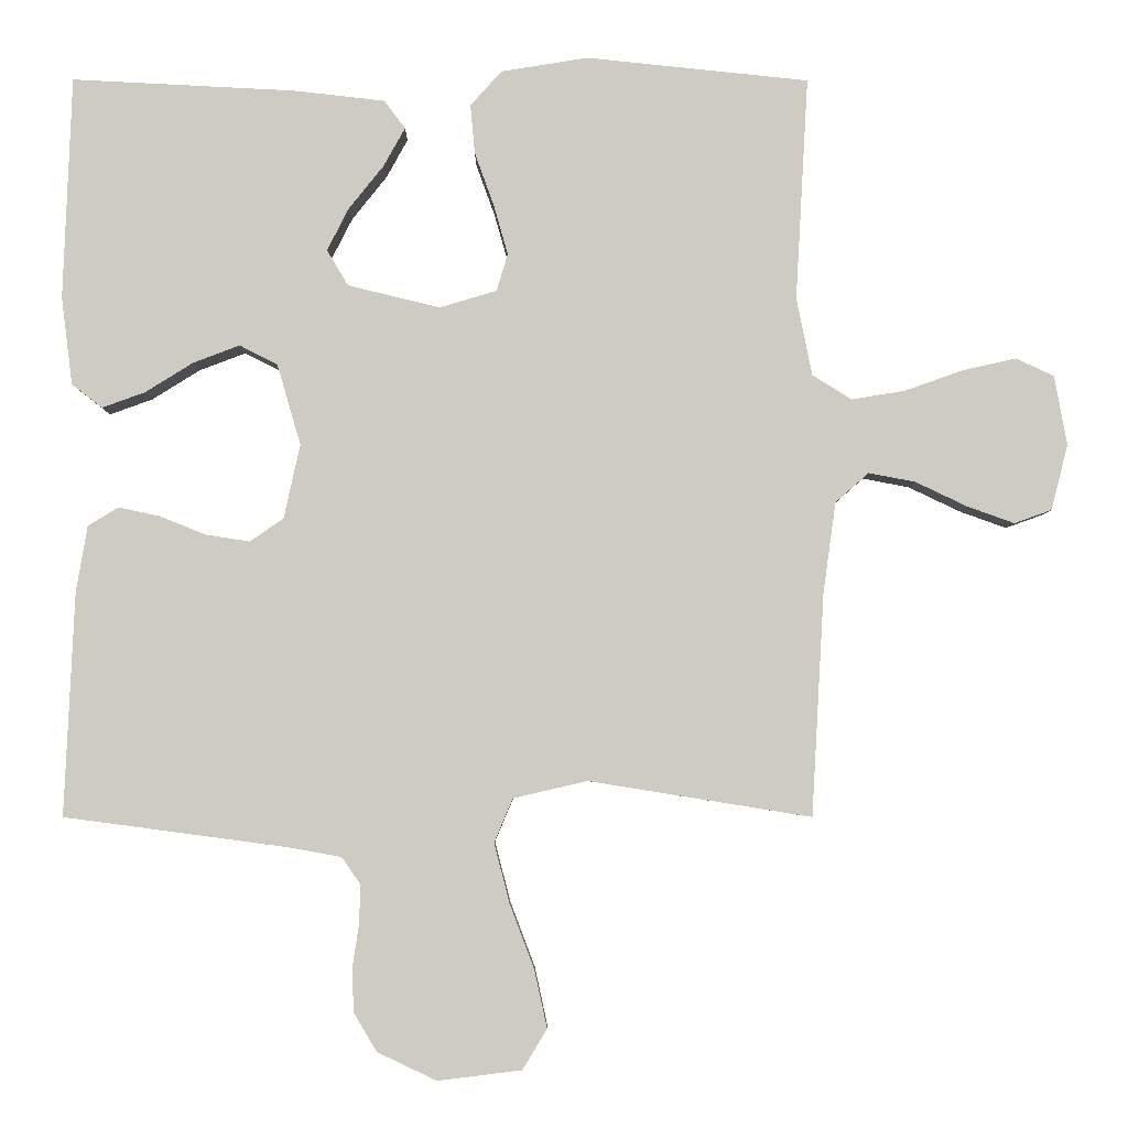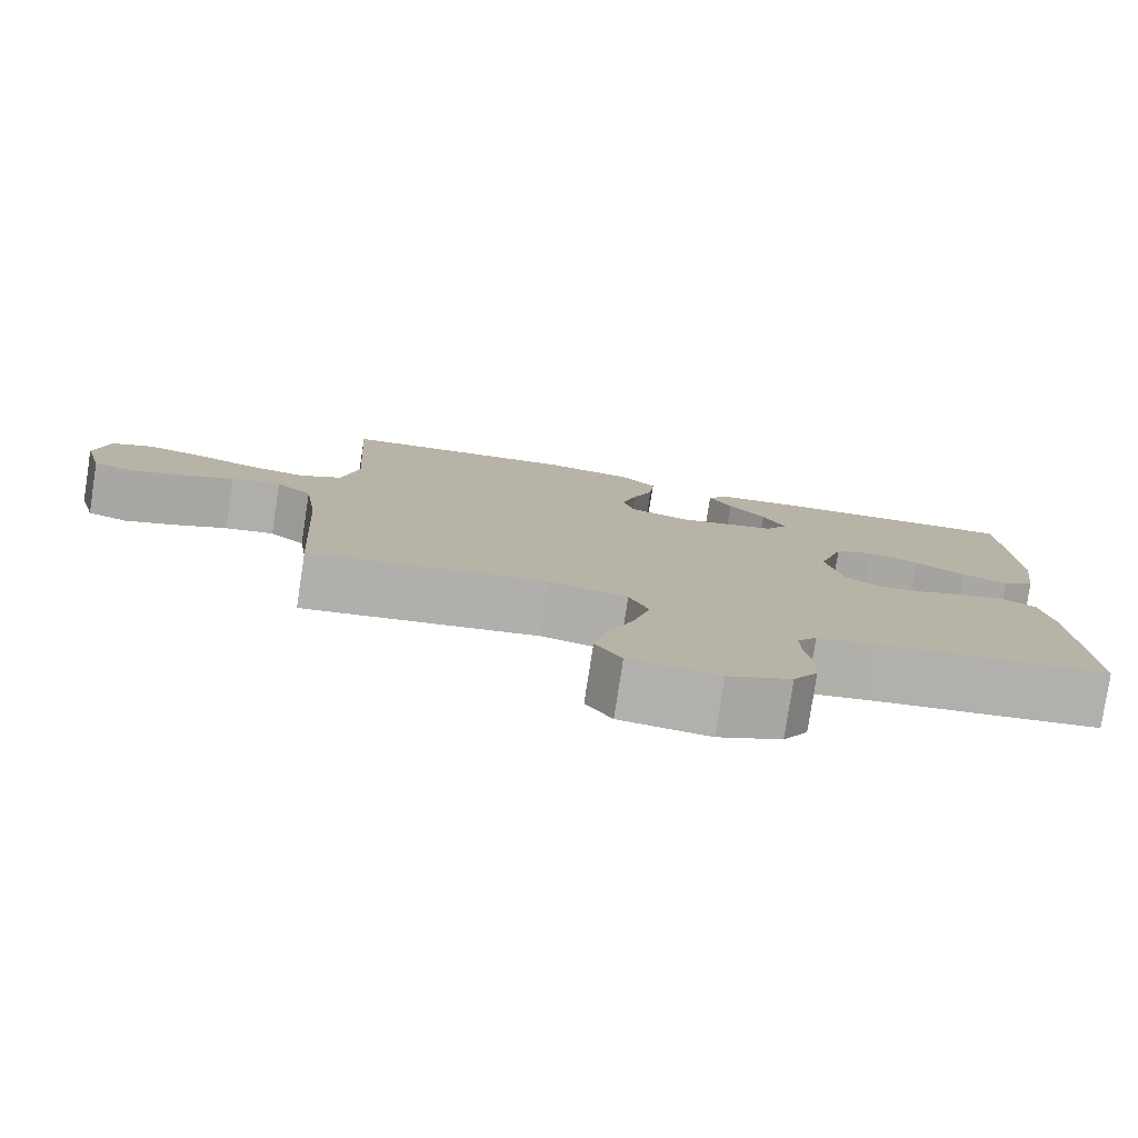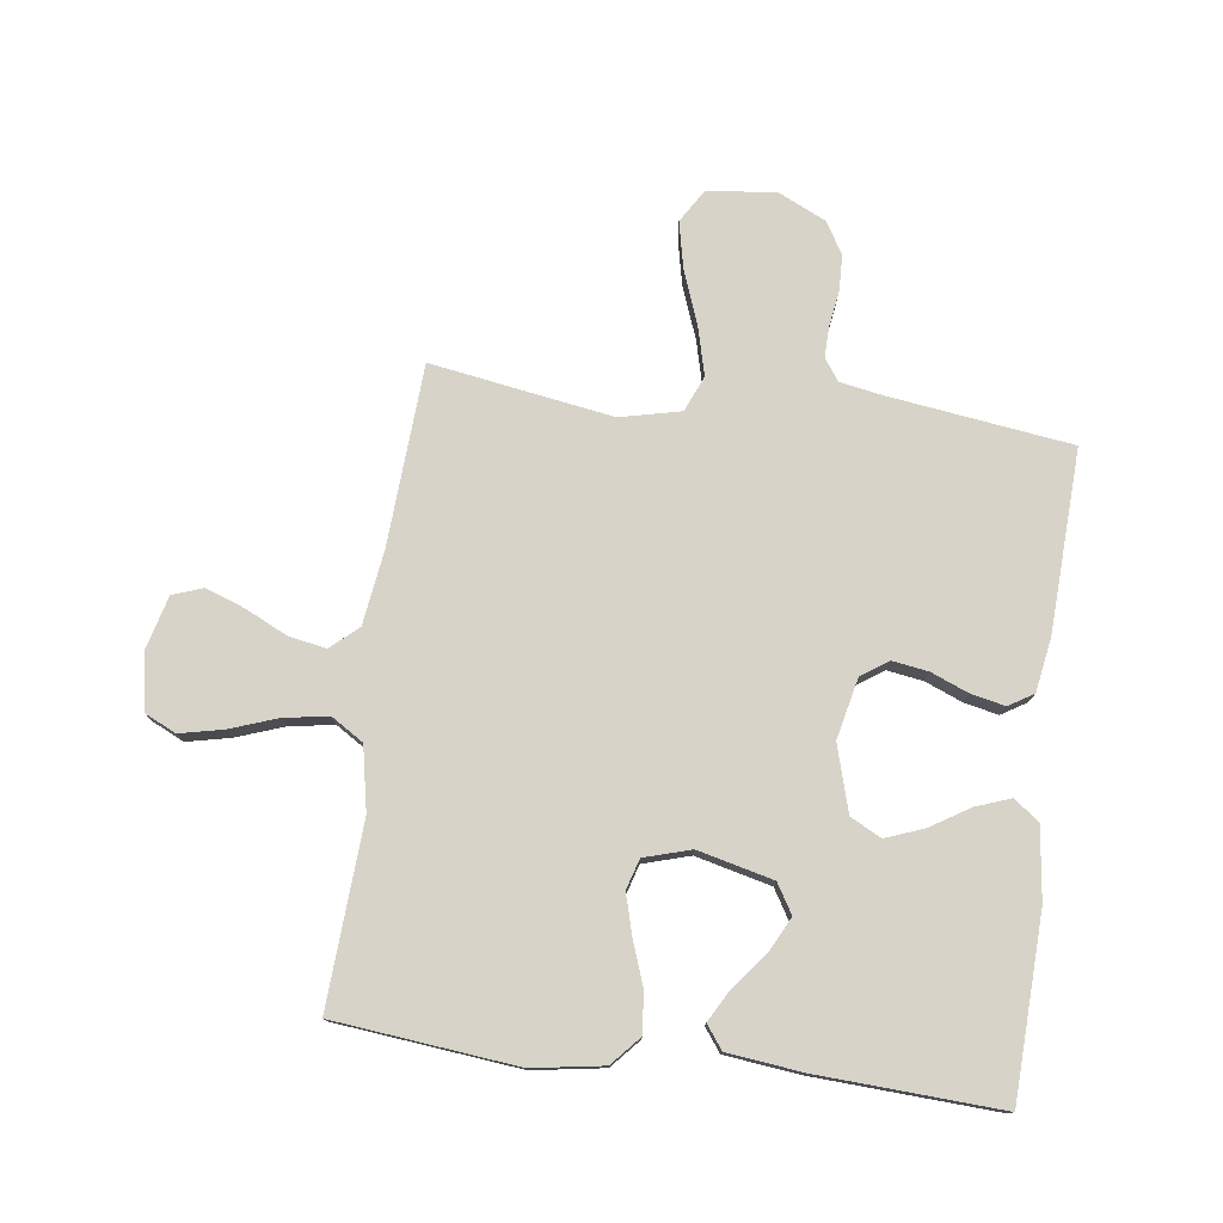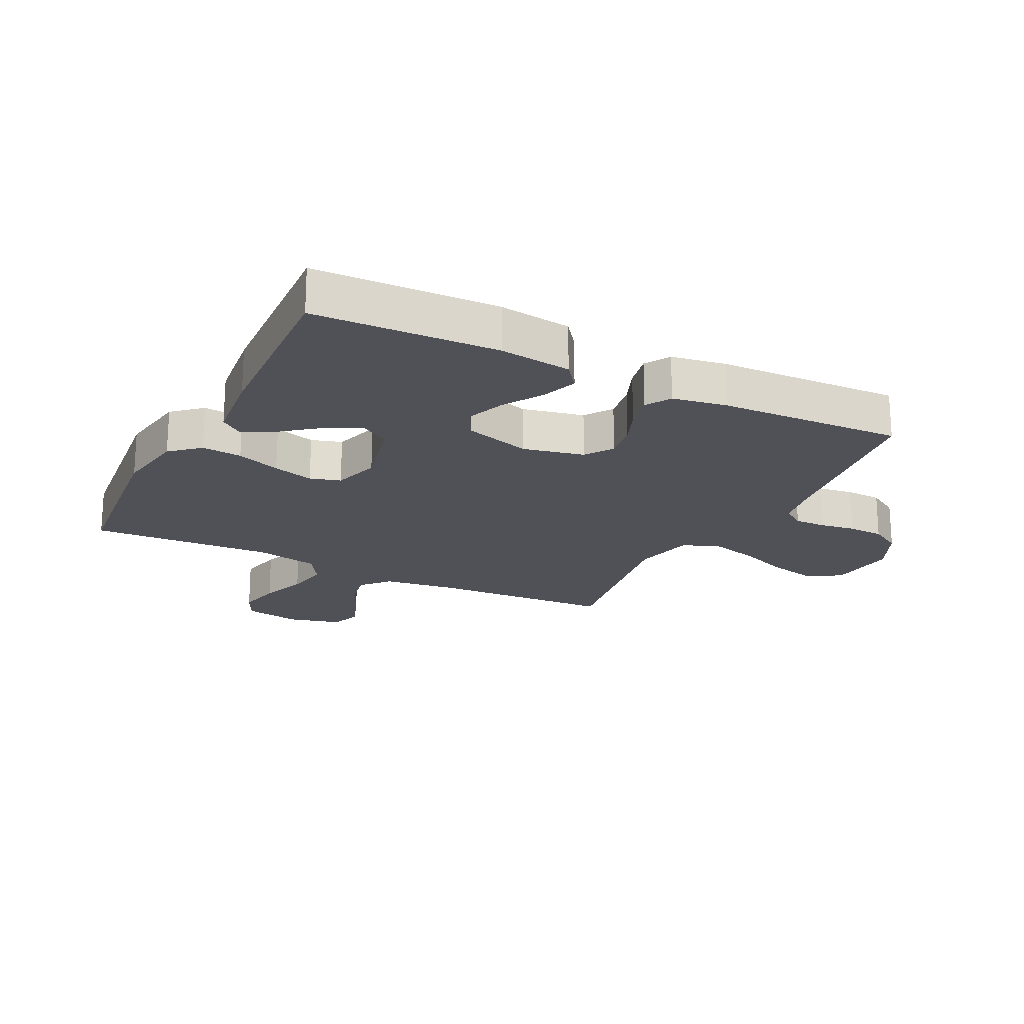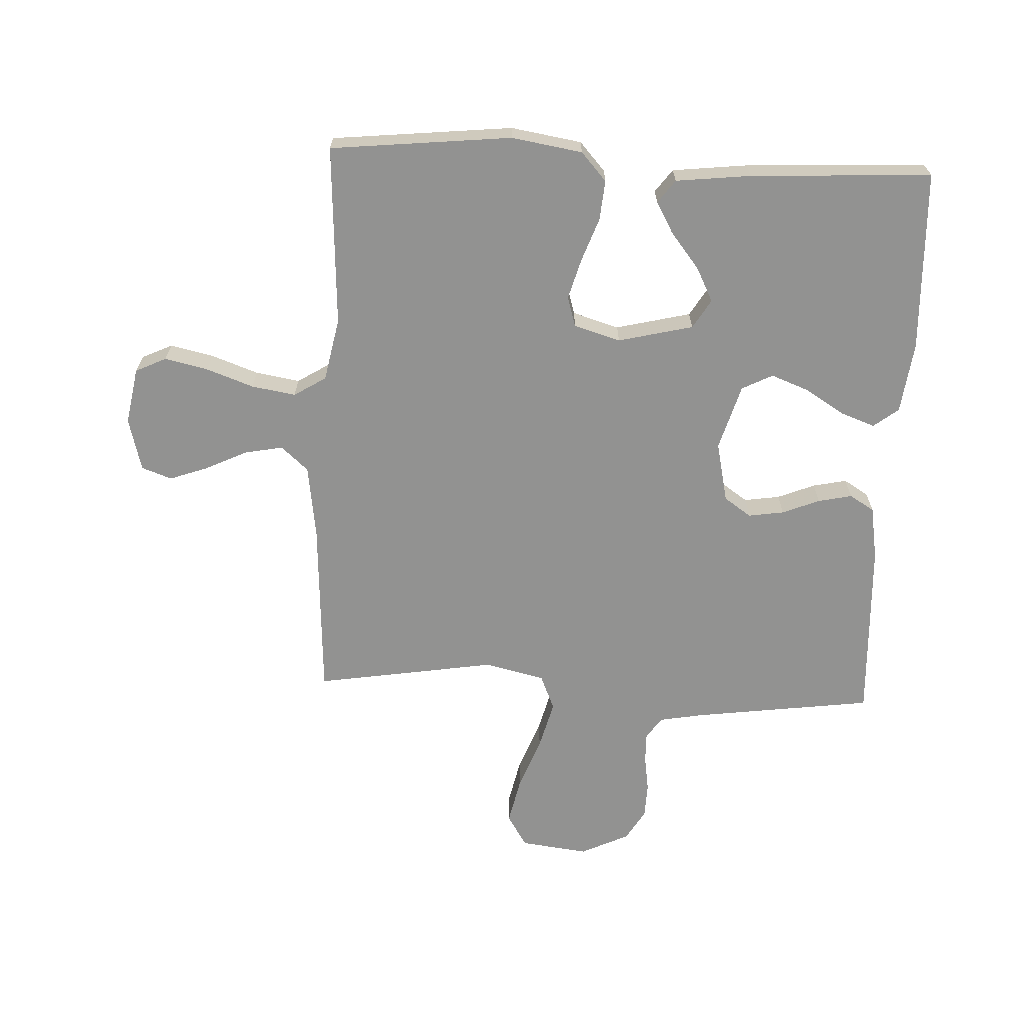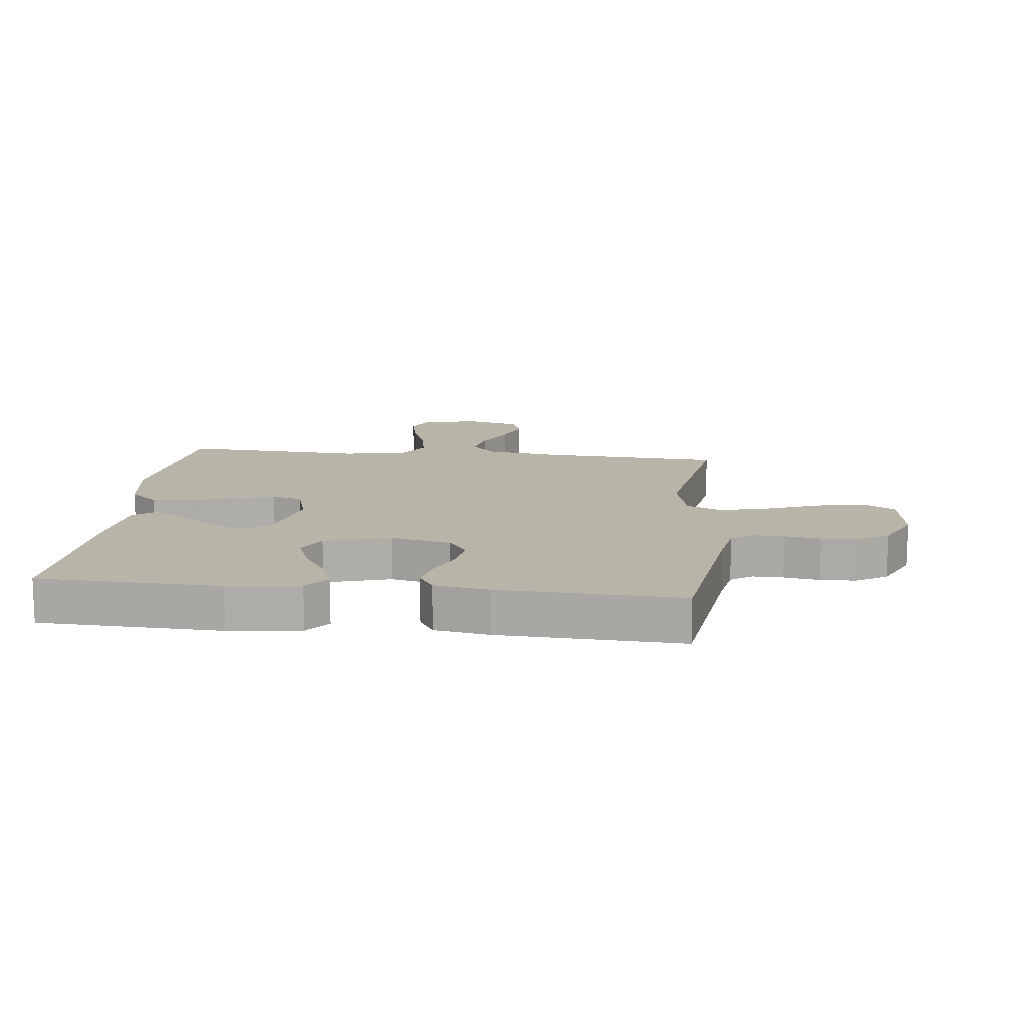
<metadata>
{"format":"obj","ext":"obj","renderer":"f3d","projection":"perspective","resolution":1024,"background":"white","views":[{"elev":-4.4,"azim":179.7,"up":"+Z"},{"elev":-79.4,"azim":-8.7,"up":"+Z"},{"elev":76.9,"azim":7.6,"up":"+Y"},{"elev":-20.3,"azim":63.3,"up":"+Y"},{"elev":-66.3,"azim":-2.6,"up":"+Y"},{"elev":13.2,"azim":96.4,"up":"+Y"}]}
</metadata>
<code>
v -0.5 0.07 0.5
v -0.2 0.07 0.531
v -0.083 0.07 0.512
v -0.041 0.07 0.465
v -0.047 0.07 0.399
v -0.073 0.07 0.327
v -0.092 0.07 0.26
v -0.077 0.07 0.21
v 0 0.07 0.187
v 0.124 0.07 0.217
v 0.153 0.07 0.265
v 0.124 0.07 0.322
v 0.077 0.07 0.381
v 0.048 0.07 0.433
v 0.076 0.07 0.471
v 0.2 0.07 0.485
v 0.5 0.07 0.5
v 0.511 0.07 0.2
v 0.496 0.07 0.082
v 0.455 0.07 0.05
v 0.397 0.07 0.071
v 0.333 0.07 0.111
v 0.27 0.07 0.135
v 0.219 0.07 0.109
v 0.187 0.07 0
v 0.209 0.07 -0.1
v 0.254 0.07 -0.131
v 0.313 0.07 -0.122
v 0.375 0.07 -0.097
v 0.431 0.07 -0.085
v 0.472 0.07 -0.11
v 0.487 0.07 -0.2
v 0.5 0.07 -0.5
v 0.2 0.07 -0.54
v 0.128 0.07 -0.553
v 0.103 0.07 -0.589
v 0.104 0.07 -0.64
v 0.113 0.07 -0.699
v 0.111 0.07 -0.758
v 0.08 0.07 -0.81
v 0 0.07 -0.848
v -0.113 0.07 -0.834
v -0.146 0.07 -0.78
v -0.129 0.07 -0.702
v -0.096 0.07 -0.615
v -0.075 0.07 -0.534
v -0.1 0.07 -0.475
v -0.2 0.07 -0.452
v -0.5 0.07 -0.5
v -0.517 0.07 -0.2
v -0.534 0.07 -0.078
v -0.579 0.07 -0.038
v -0.642 0.07 -0.05
v -0.711 0.07 -0.083
v -0.775 0.07 -0.106
v -0.825 0.07 -0.088
v -0.848 0.07 0
v -0.831 0.07 0.094
v -0.78 0.07 0.118
v -0.708 0.07 0.102
v -0.63 0.07 0.074
v -0.557 0.07 0.062
v -0.504 0.07 0.095
v -0.483 0.07 0.2
v -0.5 0 0.5
v -0.2 0 0.531
v -0.083 0 0.512
v -0.041 0 0.465
v -0.047 0 0.399
v -0.073 0 0.327
v -0.092 0 0.26
v -0.077 0 0.21
v 0 0 0.187
v 0.124 0 0.217
v 0.153 0 0.265
v 0.124 0 0.322
v 0.077 0 0.381
v 0.048 0 0.433
v 0.076 0 0.471
v 0.2 0 0.485
v 0.5 0 0.5
v 0.511 0 0.2
v 0.496 0 0.082
v 0.455 0 0.05
v 0.397 0 0.071
v 0.333 0 0.111
v 0.27 0 0.135
v 0.219 0 0.109
v 0.187 0 0
v 0.209 0 -0.1
v 0.254 0 -0.131
v 0.313 0 -0.122
v 0.375 0 -0.097
v 0.431 0 -0.085
v 0.472 0 -0.11
v 0.487 0 -0.2
v 0.5 0 -0.5
v 0.2 0 -0.54
v 0.128 0 -0.553
v 0.103 0 -0.589
v 0.104 0 -0.64
v 0.113 0 -0.699
v 0.111 0 -0.758
v 0.08 0 -0.81
v 0 0 -0.848
v -0.113 0 -0.834
v -0.146 0 -0.78
v -0.129 0 -0.702
v -0.096 0 -0.615
v -0.075 0 -0.534
v -0.1 0 -0.475
v -0.2 0 -0.452
v -0.5 0 -0.5
v -0.517 0 -0.2
v -0.534 0 -0.078
v -0.579 0 -0.038
v -0.642 0 -0.05
v -0.711 0 -0.083
v -0.775 0 -0.106
v -0.825 0 -0.088
v -0.848 0 0
v -0.831 0 0.094
v -0.78 0 0.118
v -0.708 0 0.102
v -0.63 0 0.074
v -0.557 0 0.062
v -0.504 0 0.095
v -0.483 0 0.2
f 58 59 60 61
f 58 61 62
f 57 58 62
f 56 57 62
f 53 54 55 56
f 53 56 62
f 52 53 62 63
f 48 49 50
f 47 48 50 51
f 42 43 44 45
f 42 45 46
f 41 42 46
f 40 41 46
f 37 38 39 40
f 36 37 40 46
f 35 36 46 47
f 31 32 33 34
f 28 29 30 31
f 27 28 31 34
f 26 27 34 35
f 19 20 21 22
f 19 22 23
f 18 19 23
f 17 18 23
f 16 17 23 24
f 12 13 14 15
f 11 12 15 16
f 3 4 5 6
f 3 6 7
f 64 1 2 3
f 63 64 3 7
f 51 52 63 7
f 25 26 35 47
f 11 16 24 25
f 10 11 25 47
f 9 10 47 51
f 51 7 8
f 8 9 51
f 125 124 123 122
f 126 125 122
f 126 122 121
f 126 121 120
f 120 119 118 117
f 126 120 117
f 127 126 117 116
f 114 113 112
f 115 114 112 111
f 109 108 107 106
f 110 109 106
f 110 106 105
f 110 105 104
f 104 103 102 101
f 110 104 101 100
f 111 110 100 99
f 98 97 96 95
f 95 94 93 92
f 98 95 92 91
f 99 98 91 90
f 86 85 84 83
f 87 86 83
f 87 83 82
f 87 82 81
f 88 87 81 80
f 79 78 77 76
f 80 79 76 75
f 70 69 68 67
f 71 70 67
f 67 66 65 128
f 71 67 128 127
f 71 127 116 115
f 111 99 90 89
f 89 88 80 75
f 111 89 75 74
f 115 111 74 73
f 72 71 115
f 115 73 72
f 1 65 66 2
f 2 66 67 3
f 3 67 68 4
f 4 68 69 5
f 5 69 70 6
f 6 70 71 7
f 7 71 72 8
f 8 72 73 9
f 9 73 74 10
f 10 74 75 11
f 11 75 76 12
f 12 76 77 13
f 13 77 78 14
f 14 78 79 15
f 15 79 80 16
f 16 80 81 17
f 17 81 82 18
f 18 82 83 19
f 19 83 84 20
f 20 84 85 21
f 21 85 86 22
f 22 86 87 23
f 23 87 88 24
f 24 88 89 25
f 25 89 90 26
f 26 90 91 27
f 27 91 92 28
f 28 92 93 29
f 29 93 94 30
f 30 94 95 31
f 31 95 96 32
f 32 96 97 33
f 33 97 98 34
f 34 98 99 35
f 35 99 100 36
f 36 100 101 37
f 37 101 102 38
f 38 102 103 39
f 39 103 104 40
f 40 104 105 41
f 41 105 106 42
f 42 106 107 43
f 43 107 108 44
f 44 108 109 45
f 45 109 110 46
f 46 110 111 47
f 47 111 112 48
f 48 112 113 49
f 49 113 114 50
f 50 114 115 51
f 51 115 116 52
f 52 116 117 53
f 53 117 118 54
f 54 118 119 55
f 55 119 120 56
f 56 120 121 57
f 57 121 122 58
f 58 122 123 59
f 59 123 124 60
f 60 124 125 61
f 61 125 126 62
f 62 126 127 63
f 63 127 128 64
f 64 128 65 1

</code>
